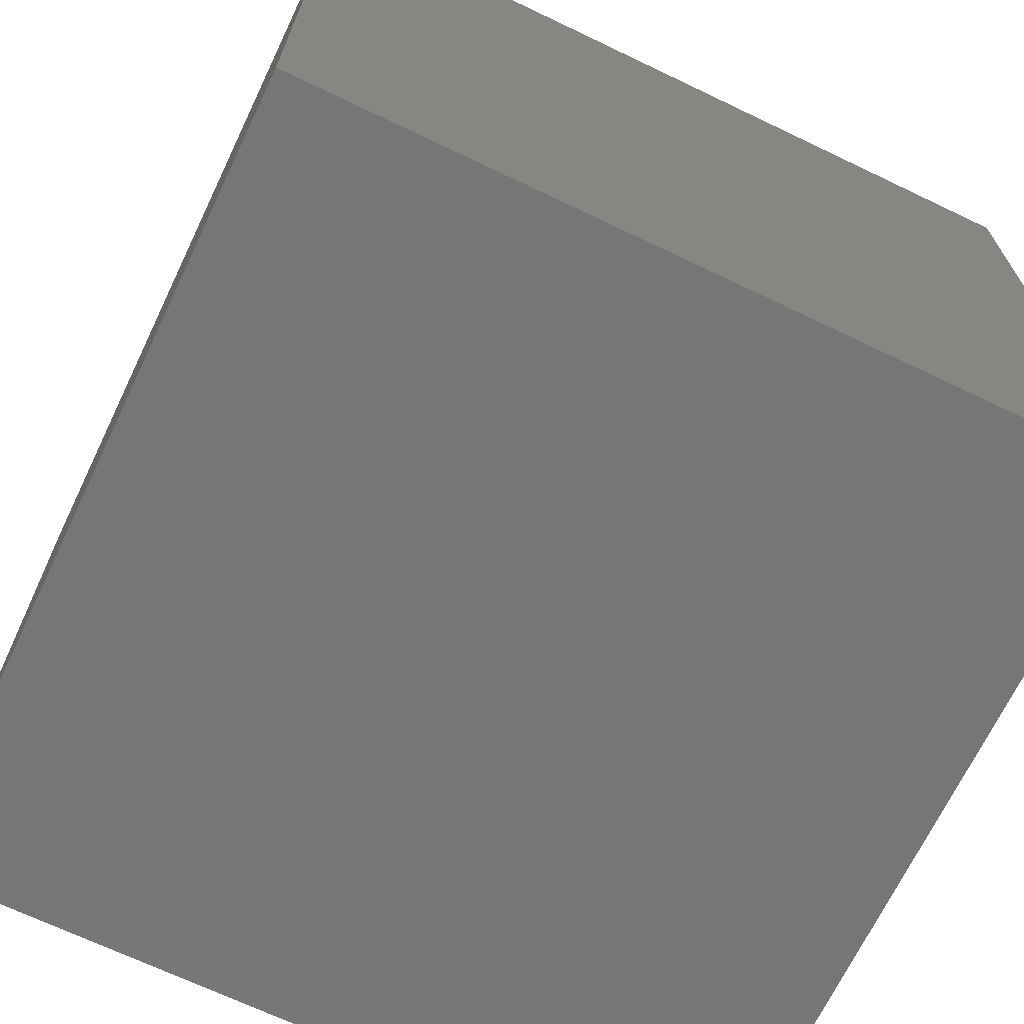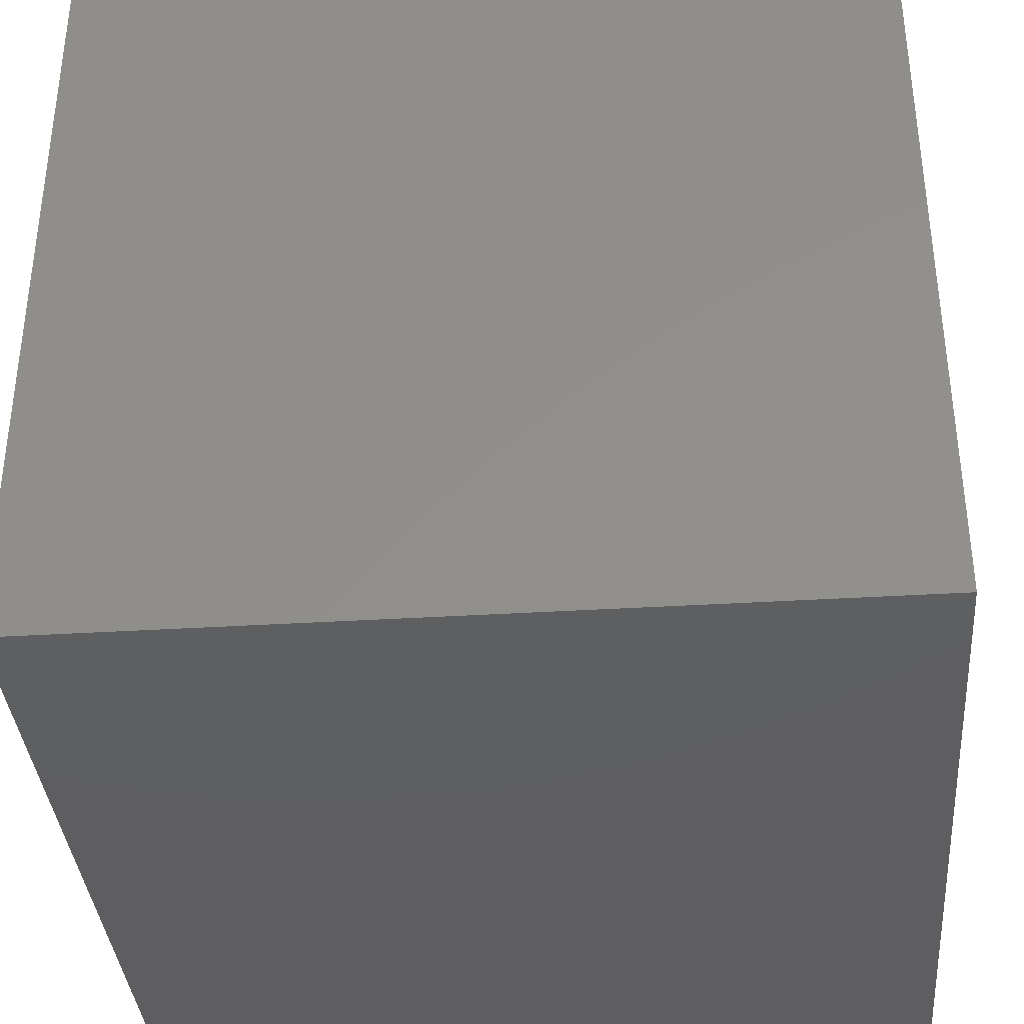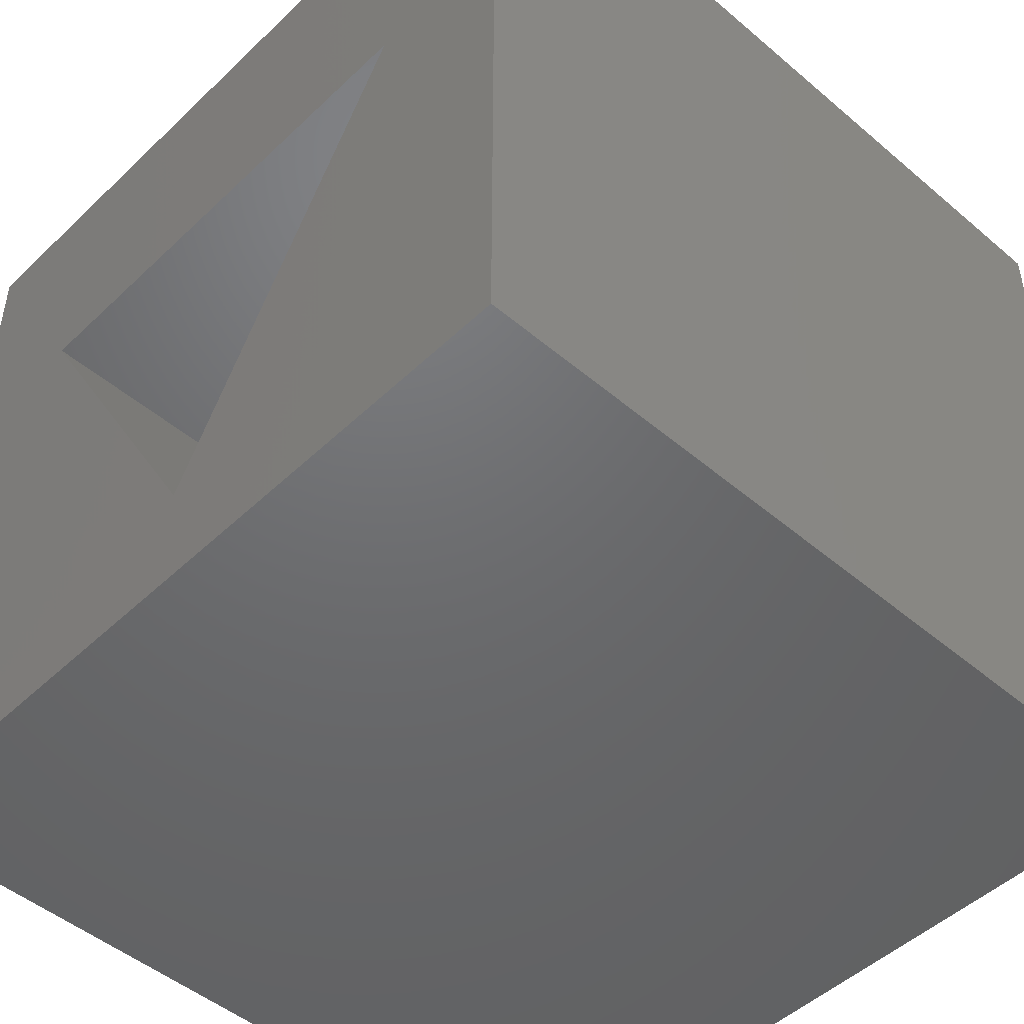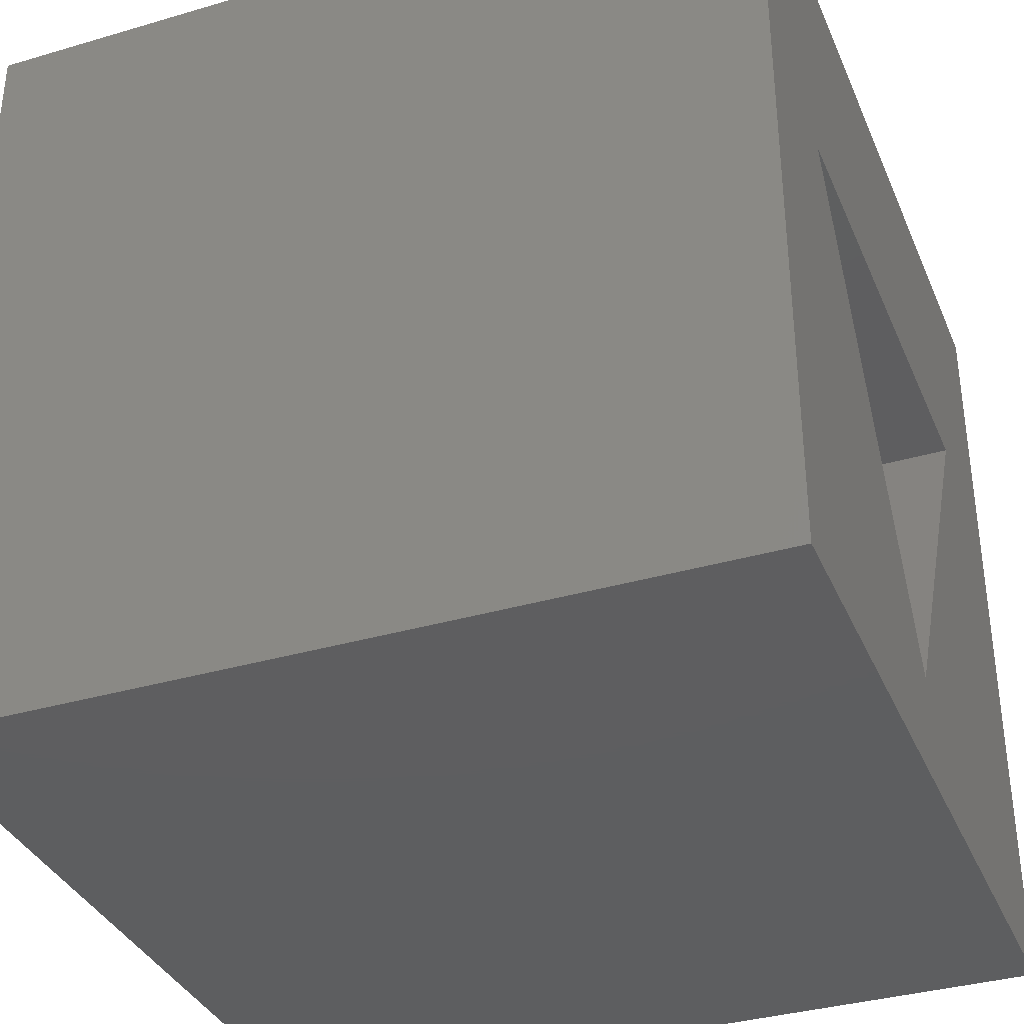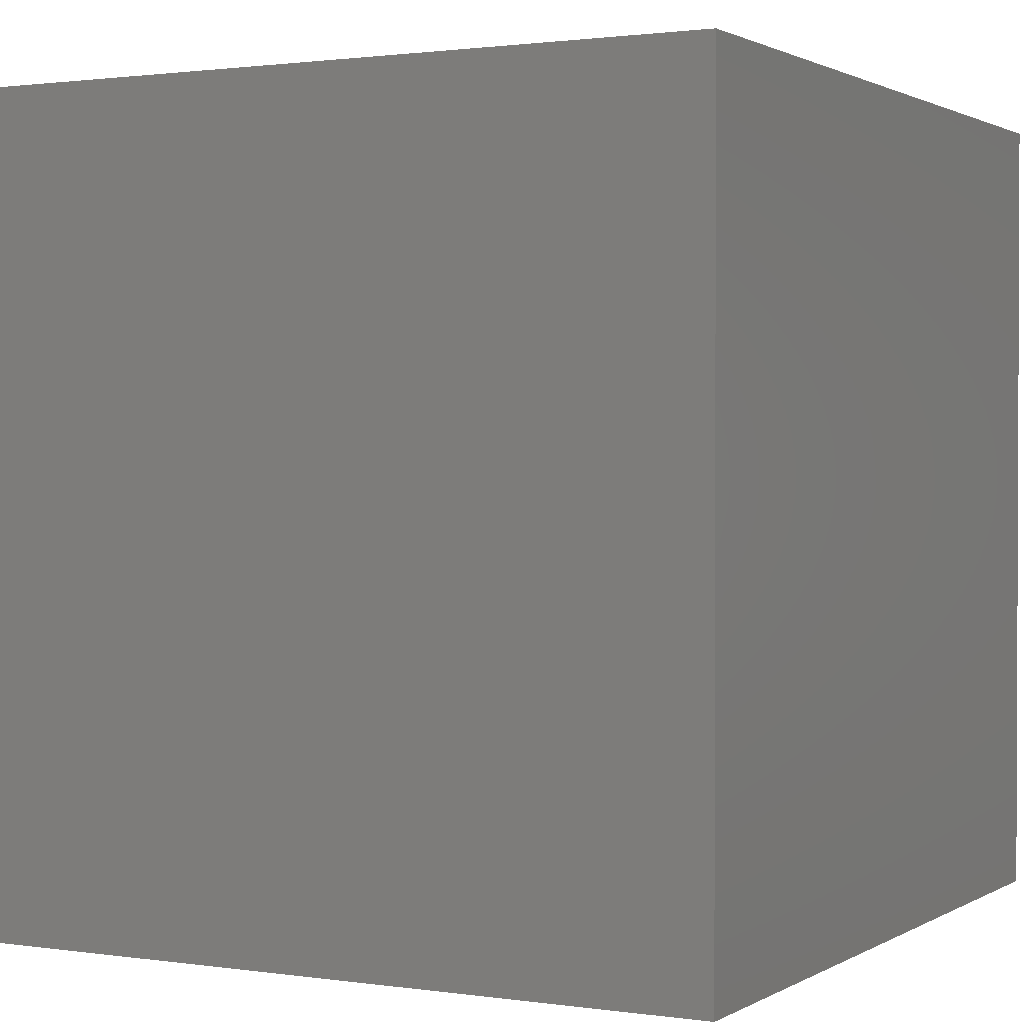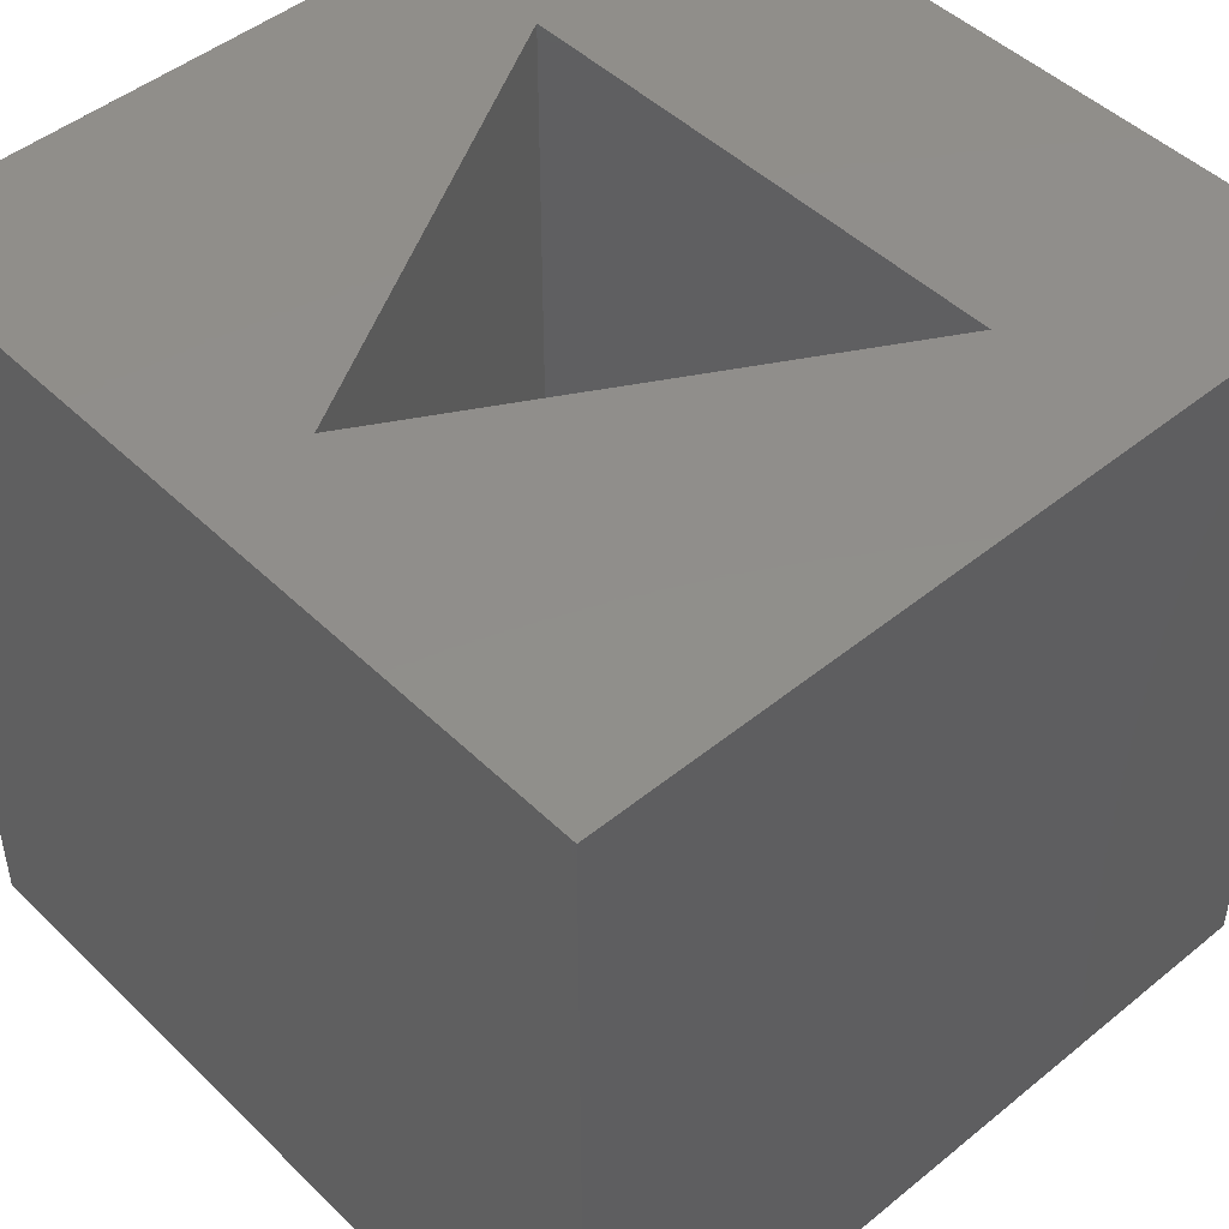
<metadata>
{"format":"stl","ext":"stl","renderer":"f3d","projection":"perspective","resolution":1024,"background":"white","views":[{"elev":-68.9,"azim":154.4,"up":"+Z"},{"elev":-36.7,"azim":94.6,"up":"+Y"},{"elev":-48.4,"azim":46.6,"up":"+Y"},{"elev":-35.6,"azim":-68.8,"up":"+Y"},{"elev":1.3,"azim":-151.8,"up":"+Z"},{"elev":47.3,"azim":47.4,"up":"+Z"}]}
</metadata>
<code>
# stl→obj: 14 verts, 24 faces
v 10 0 10
v 10 10 0
v 10 10 10
v 10 0 0
v 8.118 6.8 10
v 1.882 6.8 10
v 0 10 10
v 5 1.4 10
v 0 0 10
v 5 1.4 1
v 8.118 6.8 1
v 1.882 6.8 1
v 0 0 0
v 0 10 0
f 1 2 3
f 2 1 4
f 3 5 1
f 3 6 5
f 6 3 7
f 8 1 5
f 9 6 7
f 8 9 1
f 6 9 8
f 10 11 12
f 13 7 14
f 7 13 9
f 2 7 3
f 7 2 14
f 13 1 9
f 1 13 4
f 12 5 6
f 5 12 11
f 8 12 6
f 12 8 10
f 10 5 11
f 5 10 8
f 13 2 4
f 2 13 14

</code>
